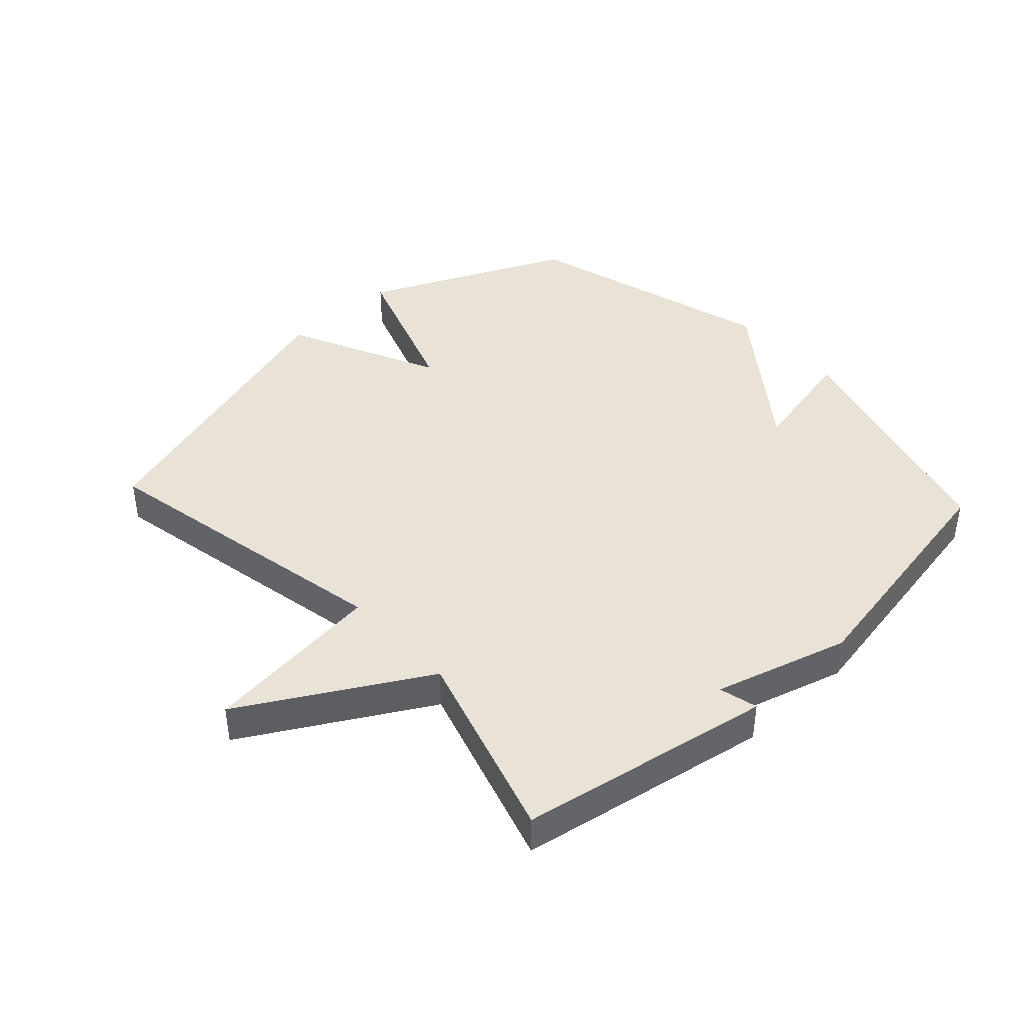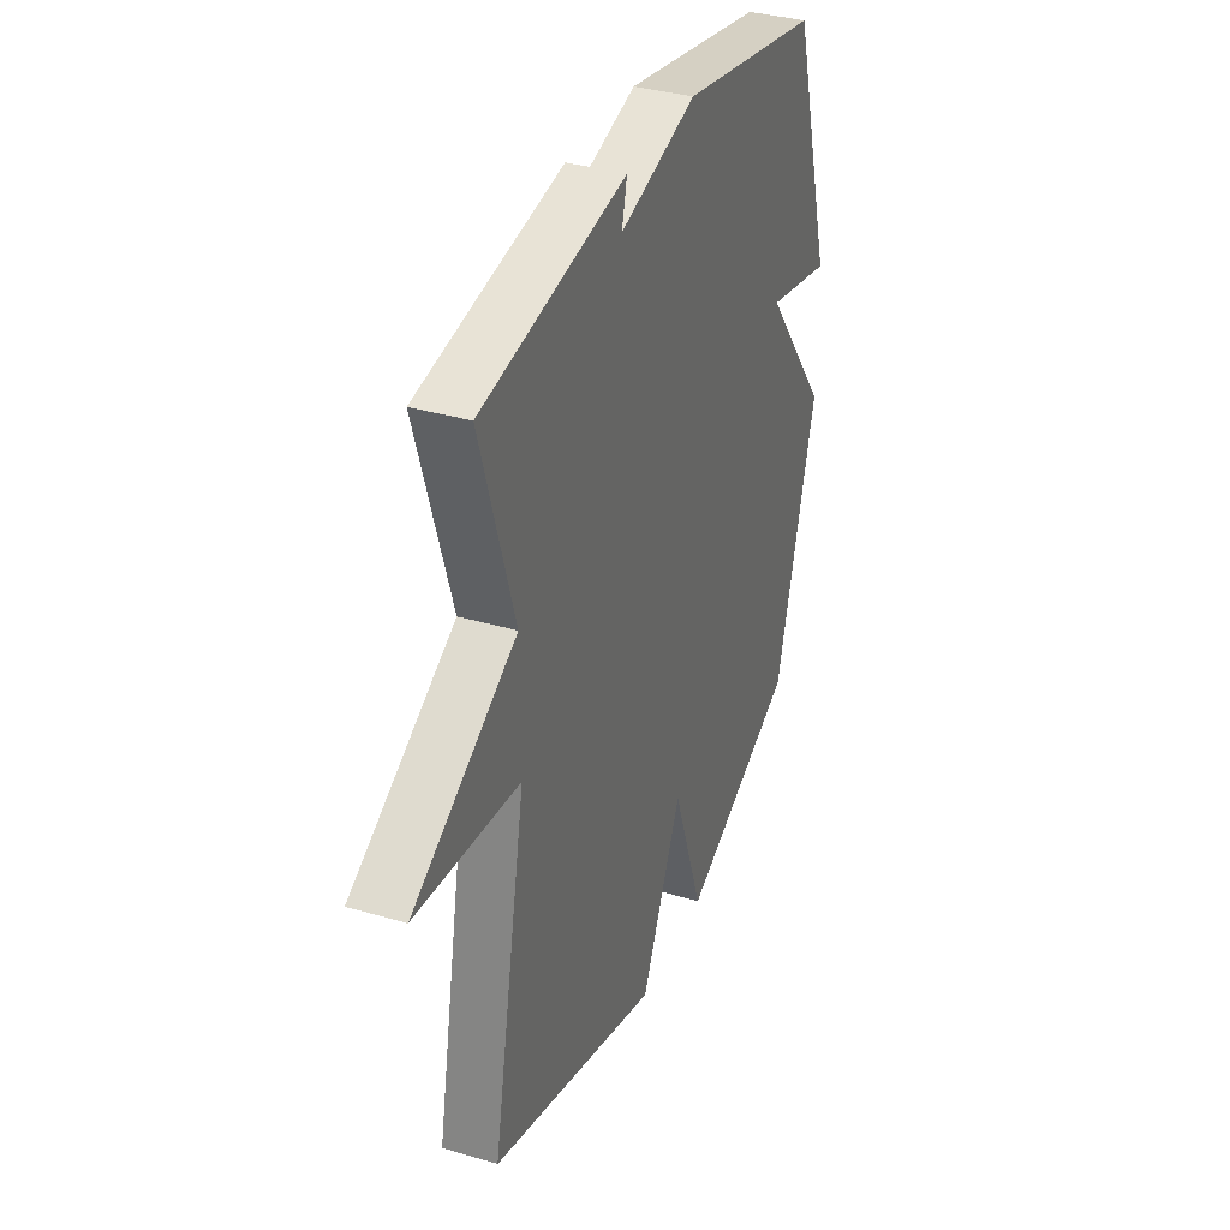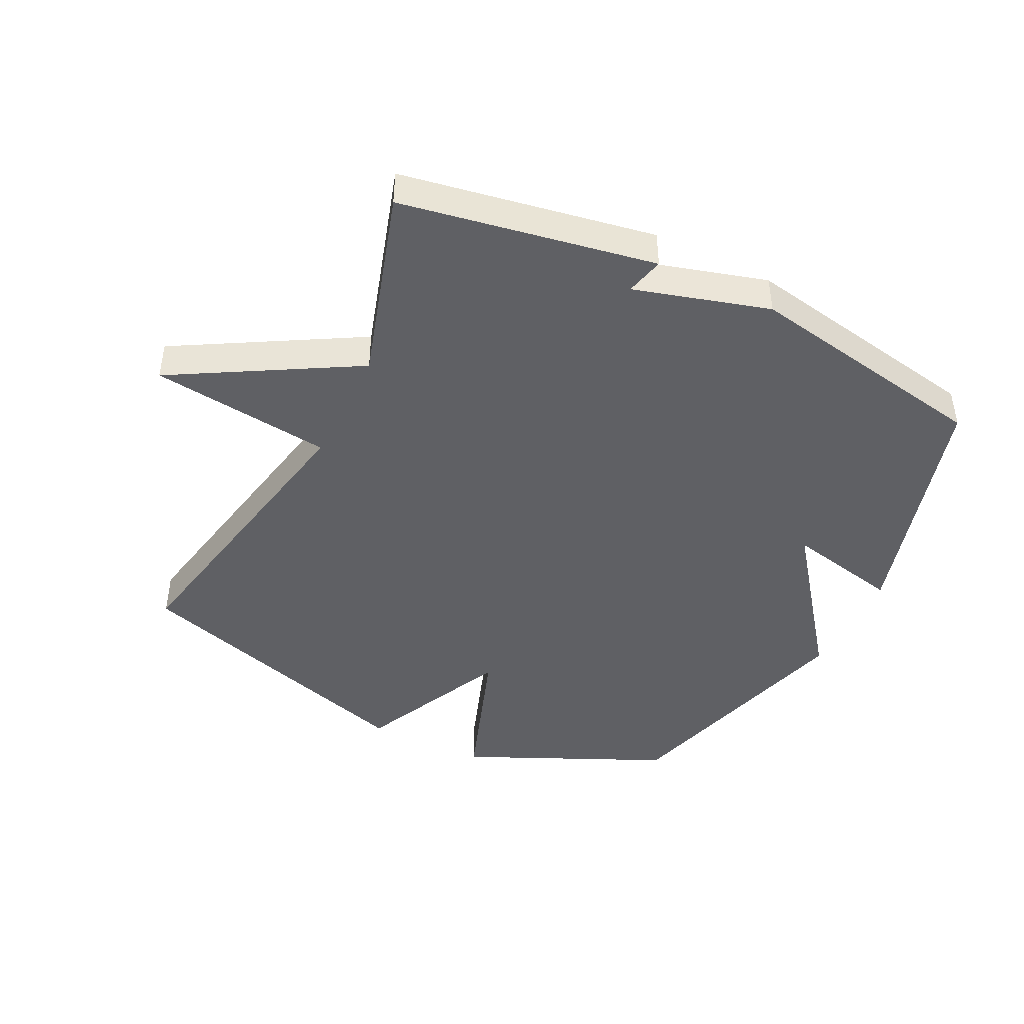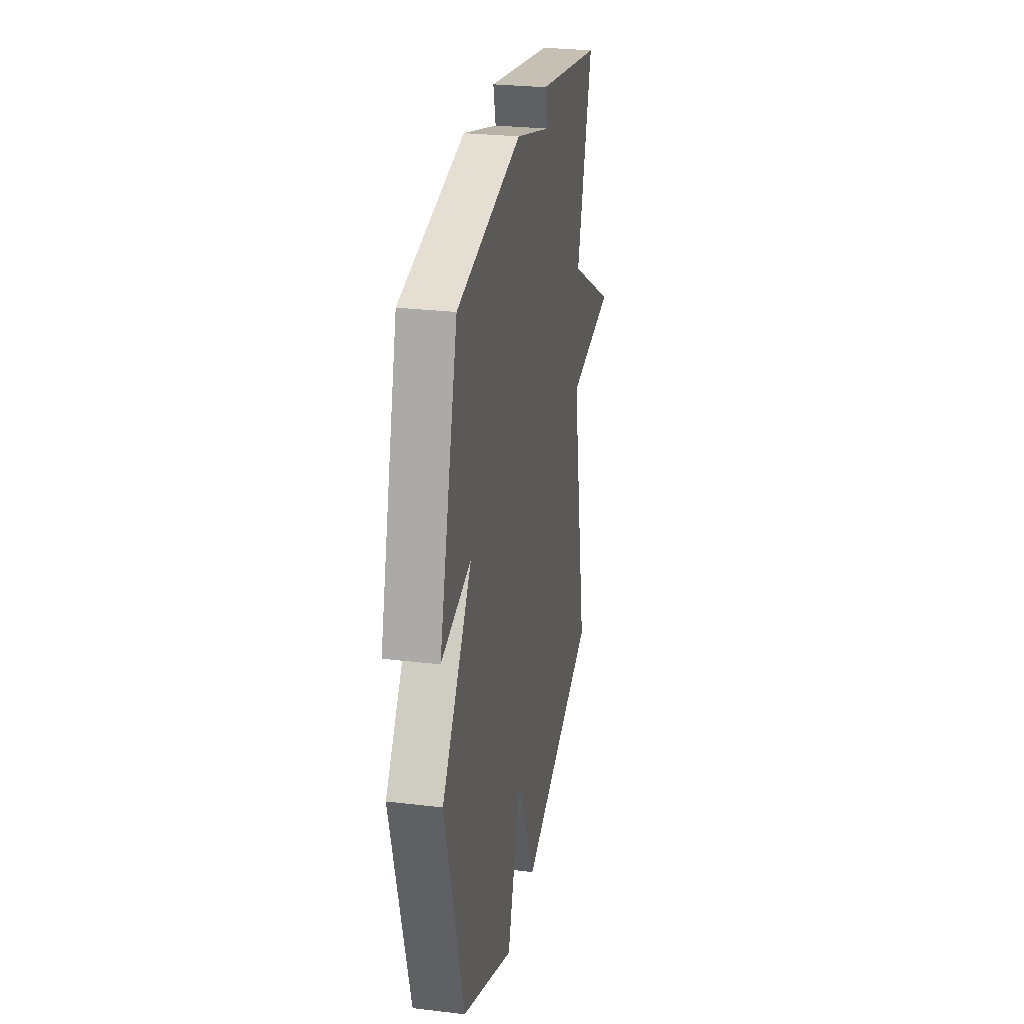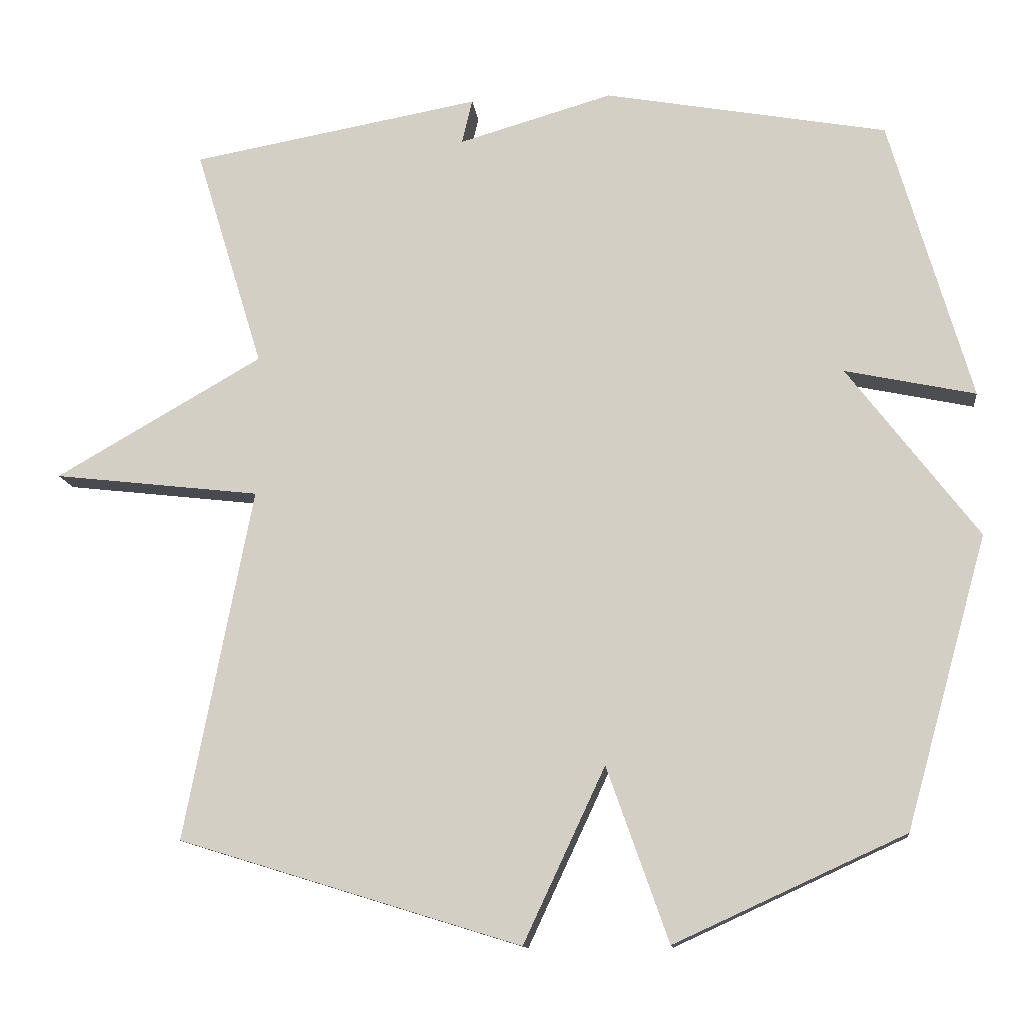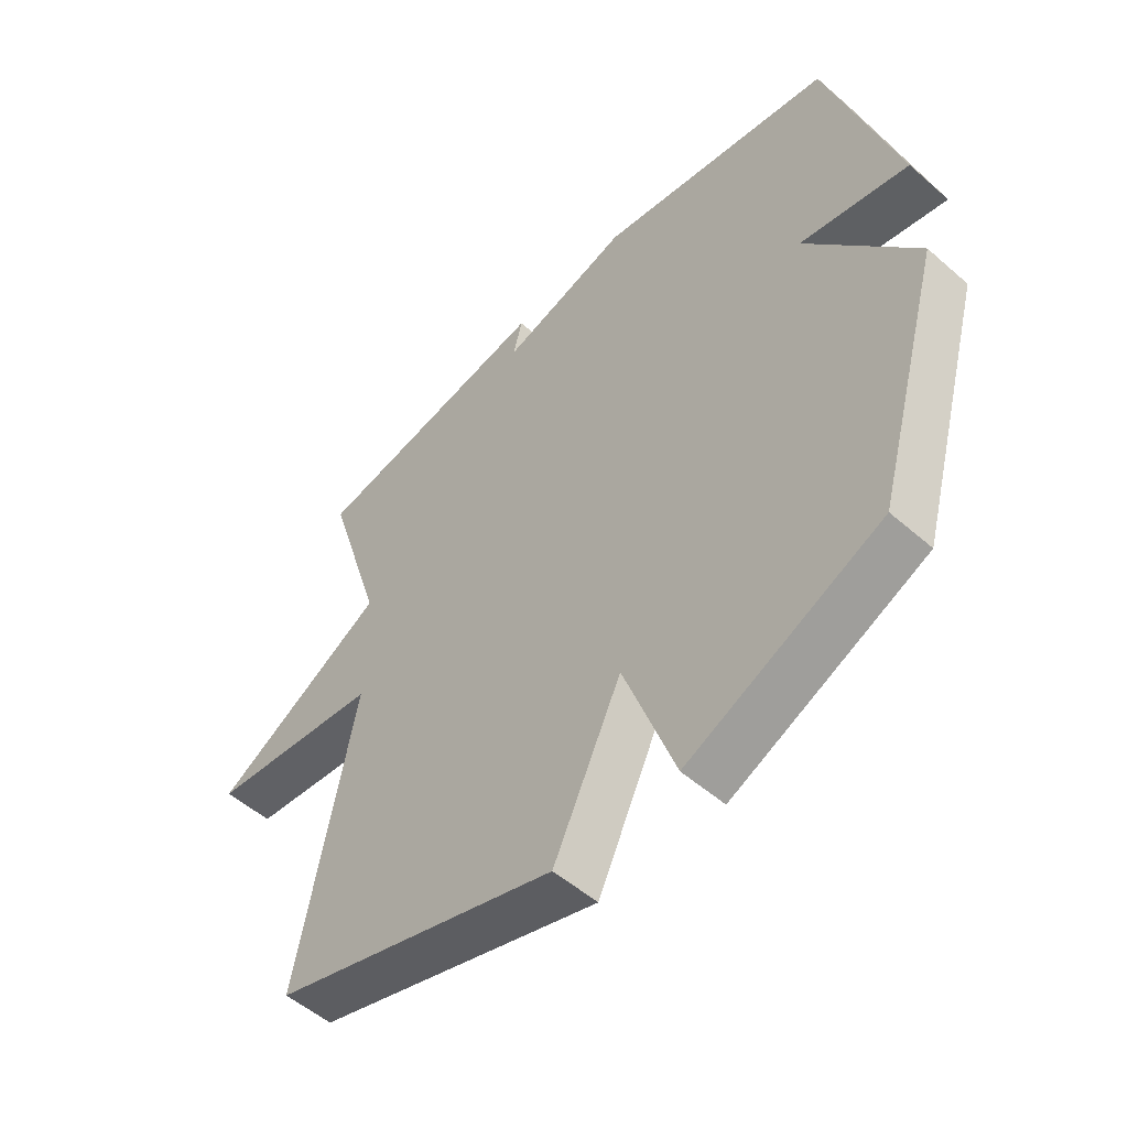
<metadata>
{"format":"obj","ext":"obj","renderer":"f3d","projection":"perspective","resolution":1024,"background":"white","views":[{"elev":41.9,"azim":-42.8,"up":"+Y"},{"elev":35.2,"azim":-68.6,"up":"+Z"},{"elev":-44.3,"azim":-26.3,"up":"+Y"},{"elev":27.8,"azim":100.3,"up":"+Z"},{"elev":-12.6,"azim":6.7,"up":"+Z"},{"elev":-52.9,"azim":46.9,"up":"+Z"}]}
</metadata>
<code>
v 0.5 0.07 -0.5
v 0.178 0.07 -0.647
v 0.092 0.07 -0.404
v -0.022 0.07 -0.647
v -0.5 0.07 -0.5
v -0.405 0.07 -0.009
v -0.695 0.07 0.025
v -0.405 0.07 0.191
v -0.5 0.07 0.5
v -0.095 0.07 0.572
v -0.11 0.07 0.51
v 0.105 0.07 0.572
v 0.5 0.07 0.5
v 0.614 0.07 0.106
v 0.432 0.07 0.145
v 0.614 0.07 -0.094
v 0.5 0 -0.5
v 0.178 0 -0.647
v 0.092 0 -0.404
v -0.022 0 -0.647
v -0.5 0 -0.5
v -0.405 0 -0.009
v -0.695 0 0.025
v -0.405 0 0.191
v -0.5 0 0.5
v -0.095 0 0.572
v -0.11 0 0.51
v 0.105 0 0.572
v 0.5 0 0.5
v 0.614 0 0.106
v 0.432 0 0.145
v 0.614 0 -0.094
f 1 2 3
f 16 1 3
f 15 16 3
f 13 14 15
f 12 13 15
f 11 12 15
f 11 15 3
f 8 9 10 11
f 8 11 3 4
f 6 7 8
f 6 8 4
f 4 5 6
f 19 18 17
f 19 17 32
f 19 32 31
f 31 30 29
f 31 29 28
f 31 28 27
f 19 31 27
f 27 26 25 24
f 20 19 27 24
f 24 23 22
f 20 24 22
f 22 21 20
f 1 17 18 2
f 2 18 19 3
f 3 19 20 4
f 4 20 21 5
f 5 21 22 6
f 6 22 23 7
f 7 23 24 8
f 8 24 25 9
f 9 25 26 10
f 10 26 27 11
f 11 27 28 12
f 12 28 29 13
f 13 29 30 14
f 14 30 31 15
f 15 31 32 16
f 16 32 17 1

</code>
